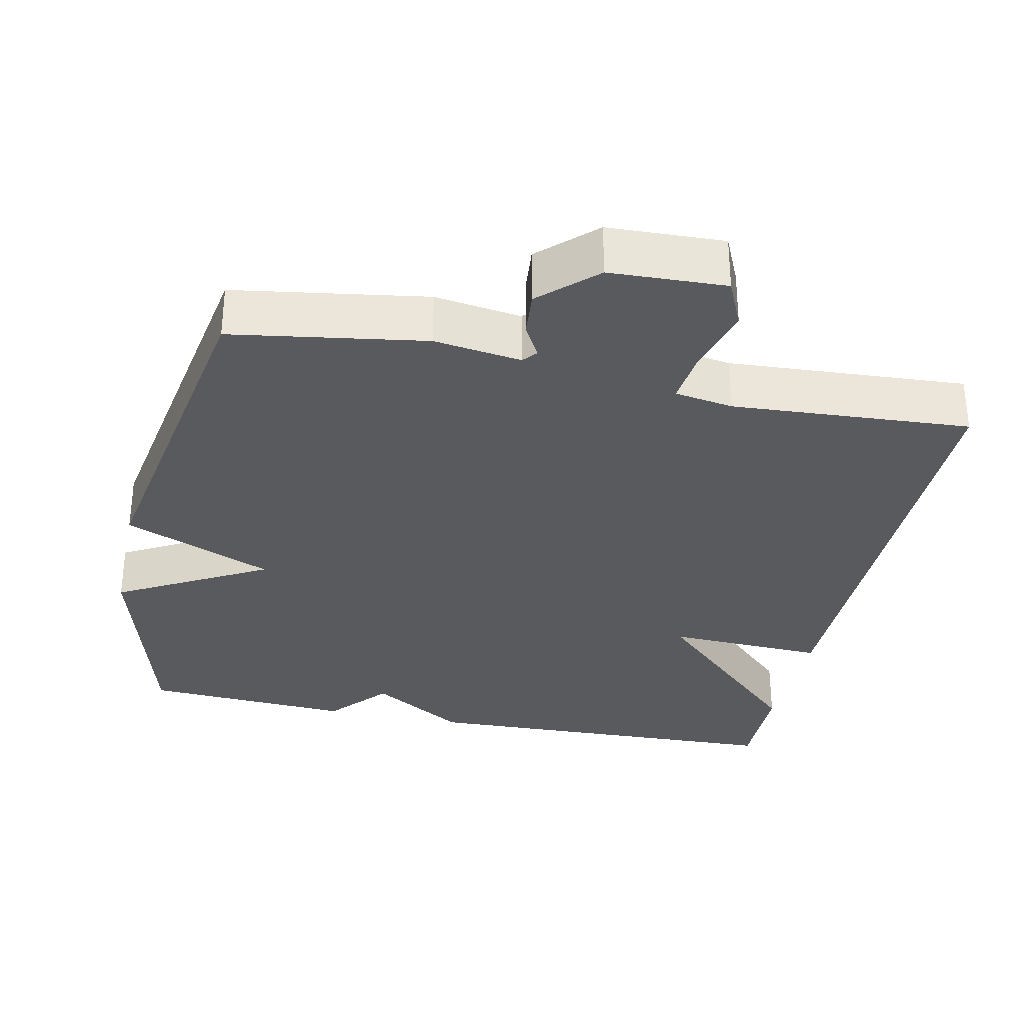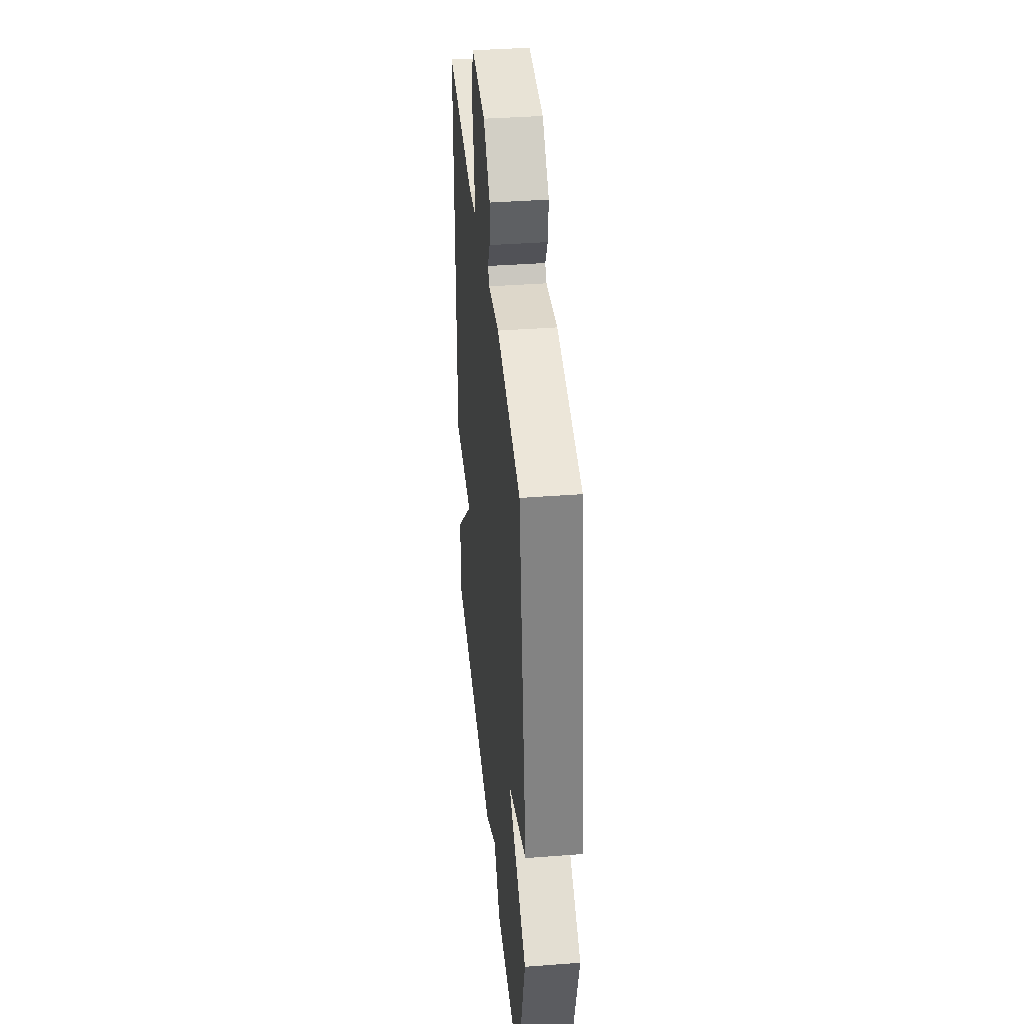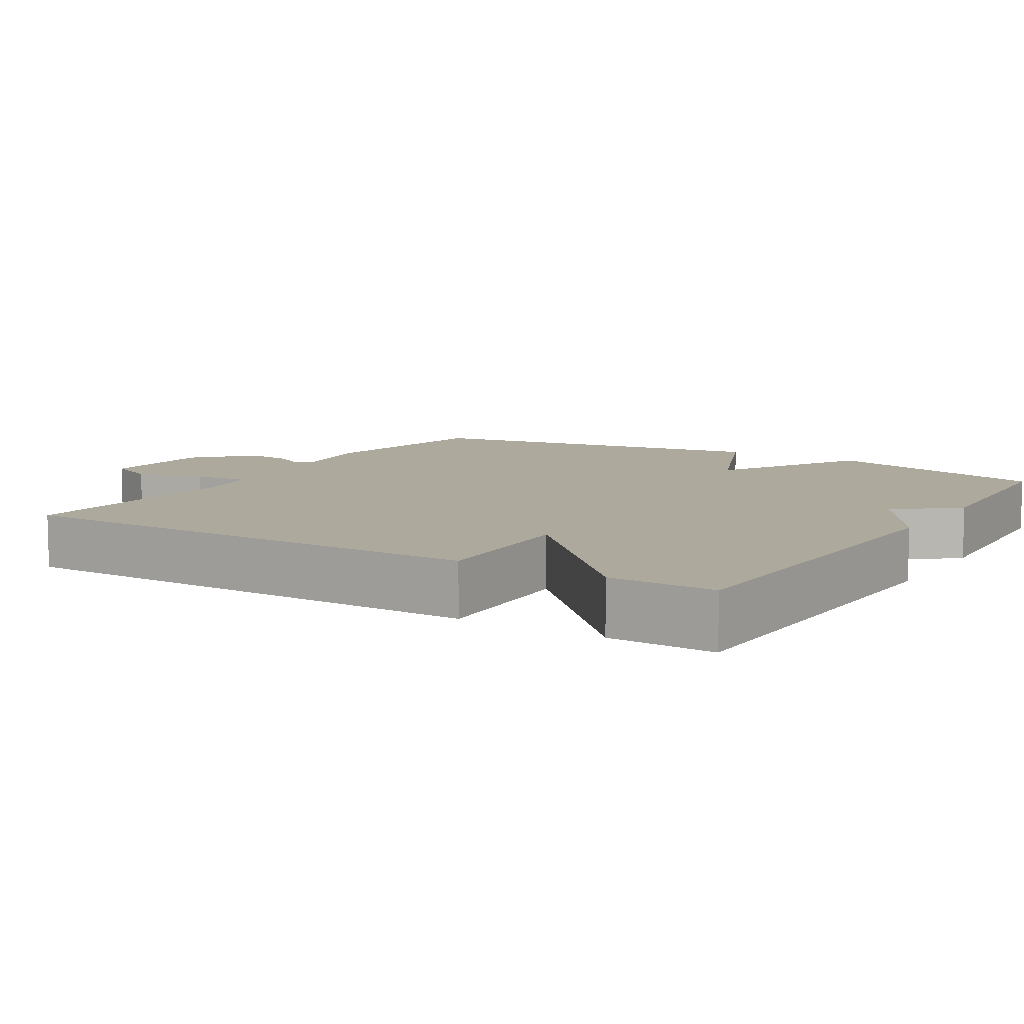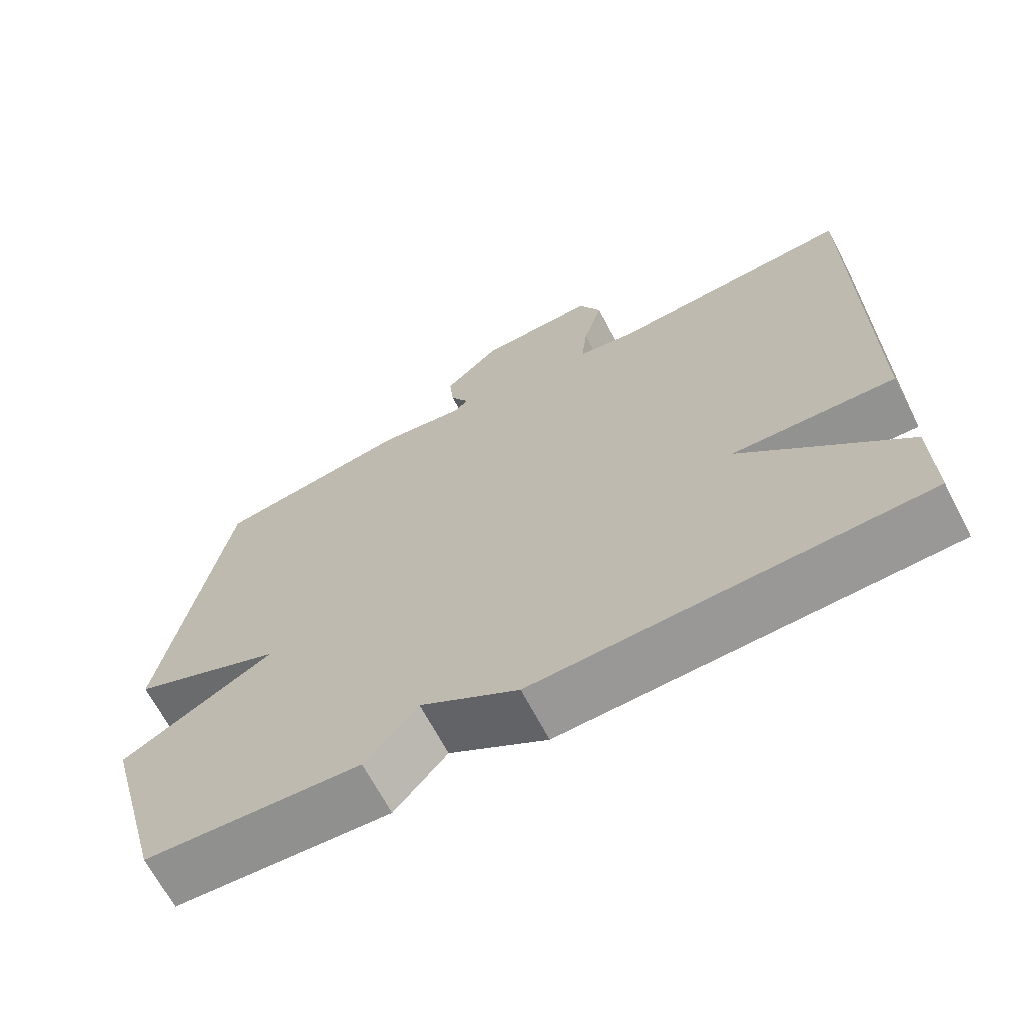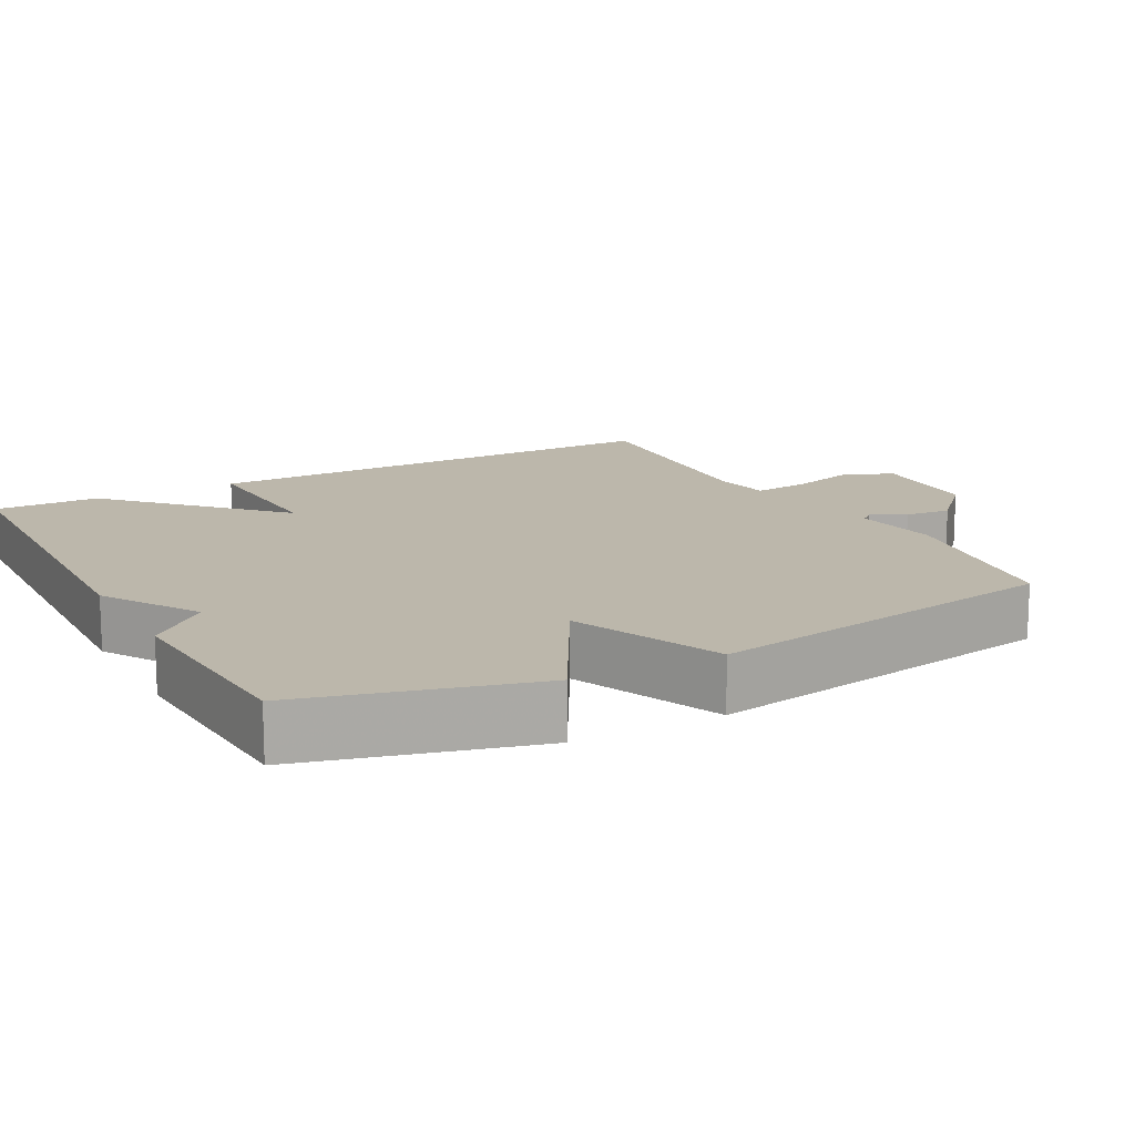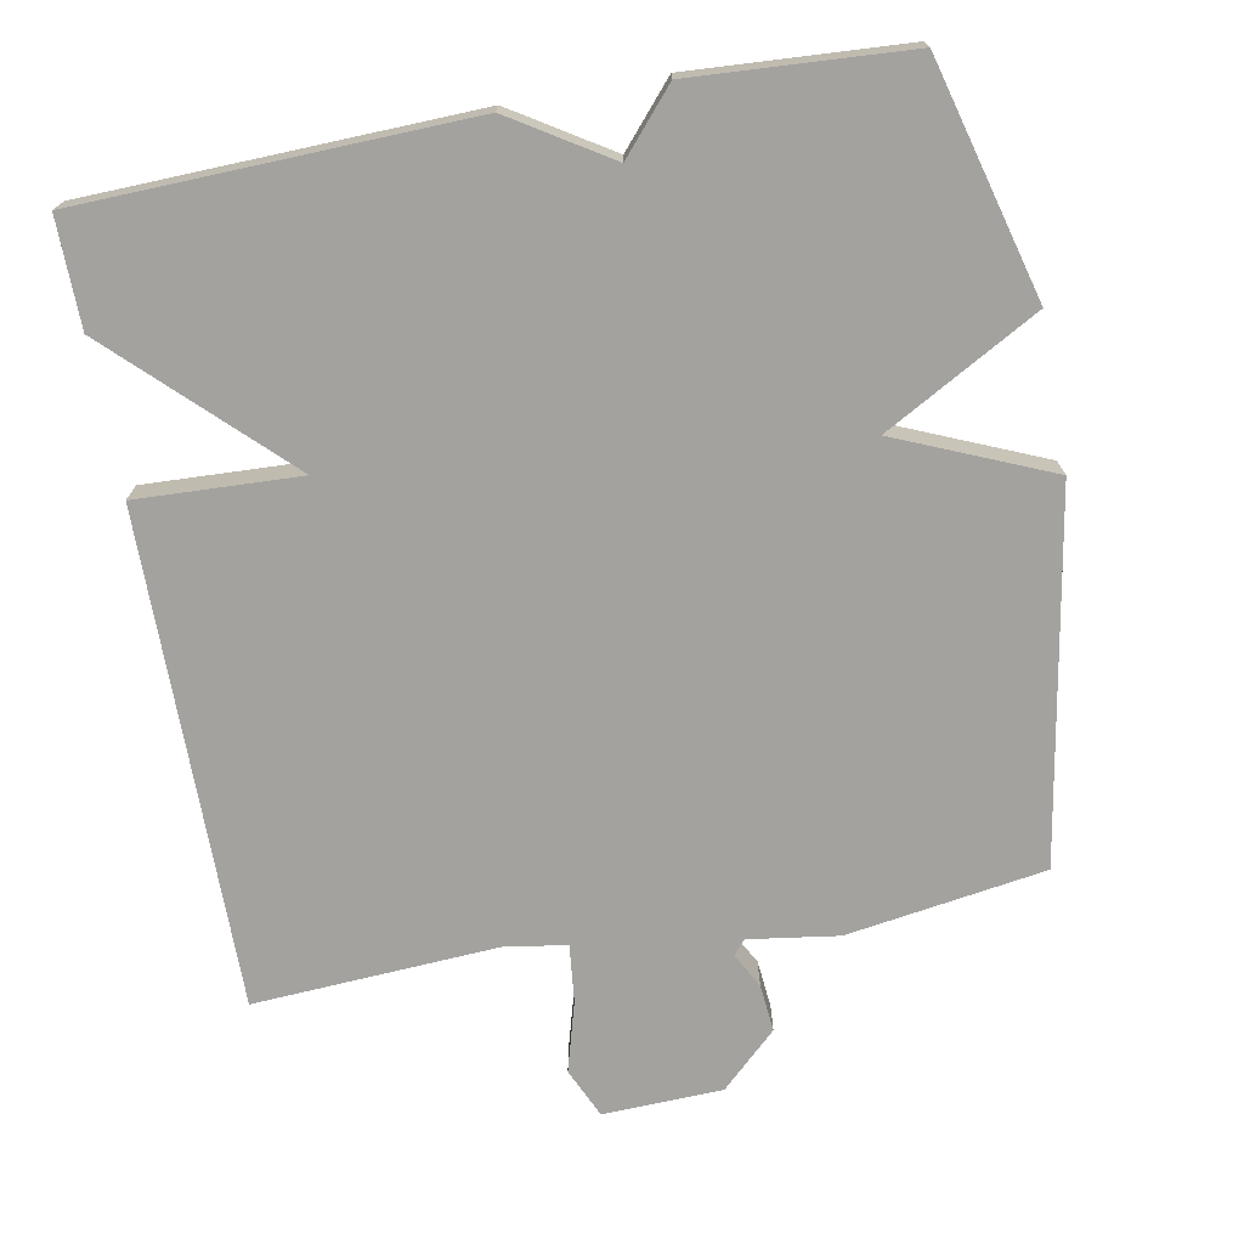
<metadata>
{"format":"obj","ext":"obj","renderer":"f3d","projection":"perspective","resolution":1024,"background":"white","views":[{"elev":-31.8,"azim":-12.0,"up":"+Y"},{"elev":39.2,"azim":-95.4,"up":"+Z"},{"elev":8.9,"azim":121.9,"up":"+Y"},{"elev":-67.6,"azim":27.7,"up":"+Z"},{"elev":14.4,"azim":-118.4,"up":"+Y"},{"elev":-72.4,"azim":-169.6,"up":"+Y"}]}
</metadata>
<code>
v -0.5 0.07 0.5
v -0.237 0.07 0.541
v -0.118 0.07 0.524
v -0.102 0.07 0.543
v -0.127 0.07 0.589
v -0.133 0.07 0.652
v -0.059 0.07 0.722
v 0.099 0.07 0.728
v 0.129 0.07 0.662
v 0.103 0.07 0.569
v 0.095 0.07 0.493
v 0.175 0.07 0.48
v 0.5 0.07 0.5
v 0.498 0.07 -0.156
v 0.281 0.07 -0.147
v 0.498 0.07 -0.356
v 0.5 0.07 -0.5
v -0.013 0.07 -0.517
v -0.143 0.07 -0.436
v -0.213 0.07 -0.517
v -0.5 0.07 -0.5
v -0.584 0.07 -0.188
v -0.38 0.07 -0.074
v -0.584 0.07 0.012
v -0.5 0 0.5
v -0.237 0 0.541
v -0.118 0 0.524
v -0.102 0 0.543
v -0.127 0 0.589
v -0.133 0 0.652
v -0.059 0 0.722
v 0.099 0 0.728
v 0.129 0 0.662
v 0.103 0 0.569
v 0.095 0 0.493
v 0.175 0 0.48
v 0.5 0 0.5
v 0.498 0 -0.156
v 0.281 0 -0.147
v 0.498 0 -0.356
v 0.5 0 -0.5
v -0.013 0 -0.517
v -0.143 0 -0.436
v -0.213 0 -0.517
v -0.5 0 -0.5
v -0.584 0 -0.188
v -0.38 0 -0.074
v -0.584 0 0.012
f 1 2 3
f 24 1 3
f 23 24 3
f 21 22 23
f 20 21 23
f 19 20 23
f 18 19 23
f 17 18 23
f 16 17 23
f 15 16 23
f 14 15 23
f 13 14 23
f 12 13 23
f 11 12 23 3
f 10 11 3 4
f 8 9 10
f 7 8 10
f 6 7 10
f 5 6 10
f 4 5 10
f 27 26 25
f 27 25 48
f 27 48 47
f 47 46 45
f 47 45 44
f 47 44 43
f 47 43 42
f 47 42 41
f 47 41 40
f 47 40 39
f 47 39 38
f 47 38 37
f 47 37 36
f 27 47 36 35
f 28 27 35 34
f 34 33 32
f 34 32 31
f 34 31 30
f 34 30 29
f 34 29 28
f 1 25 26 2
f 2 26 27 3
f 3 27 28 4
f 4 28 29 5
f 5 29 30 6
f 6 30 31 7
f 7 31 32 8
f 8 32 33 9
f 9 33 34 10
f 10 34 35 11
f 11 35 36 12
f 12 36 37 13
f 13 37 38 14
f 14 38 39 15
f 15 39 40 16
f 16 40 41 17
f 17 41 42 18
f 18 42 43 19
f 19 43 44 20
f 20 44 45 21
f 21 45 46 22
f 22 46 47 23
f 23 47 48 24
f 24 48 25 1

</code>
